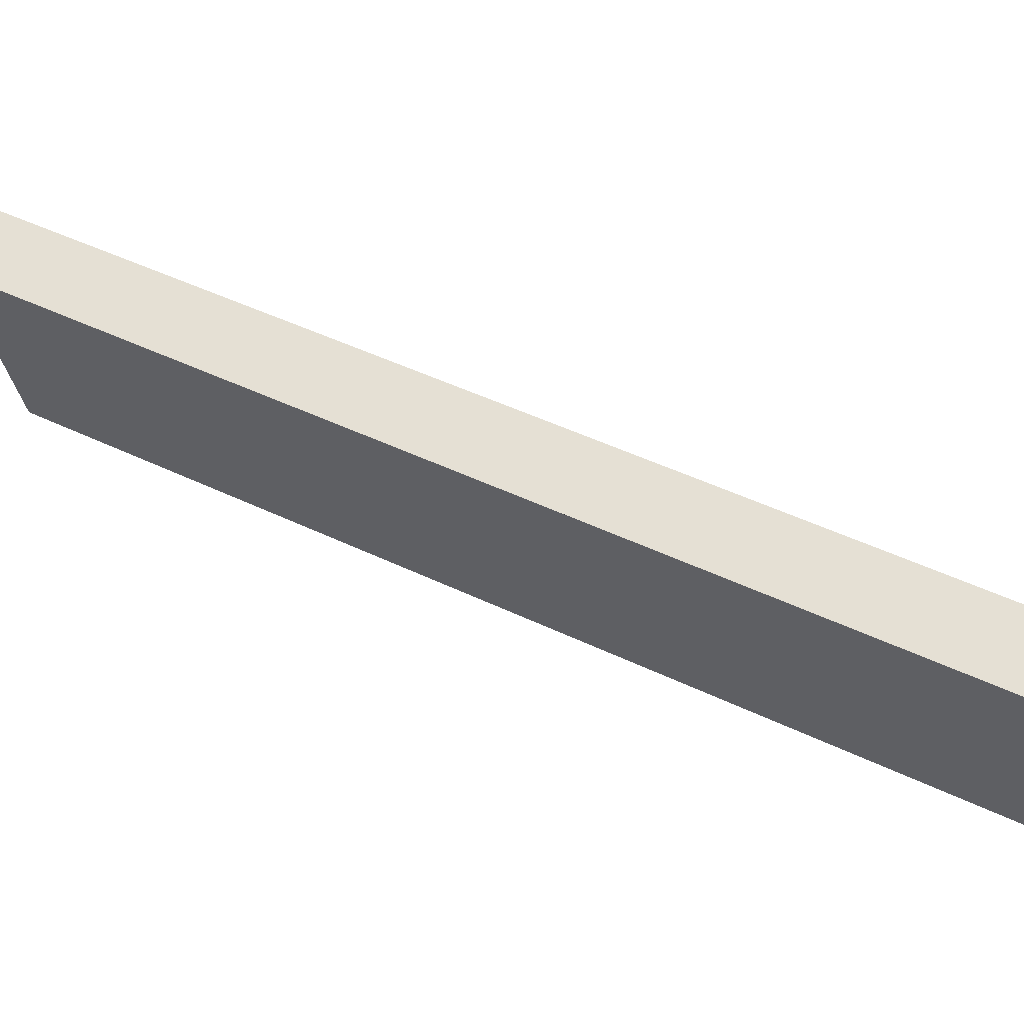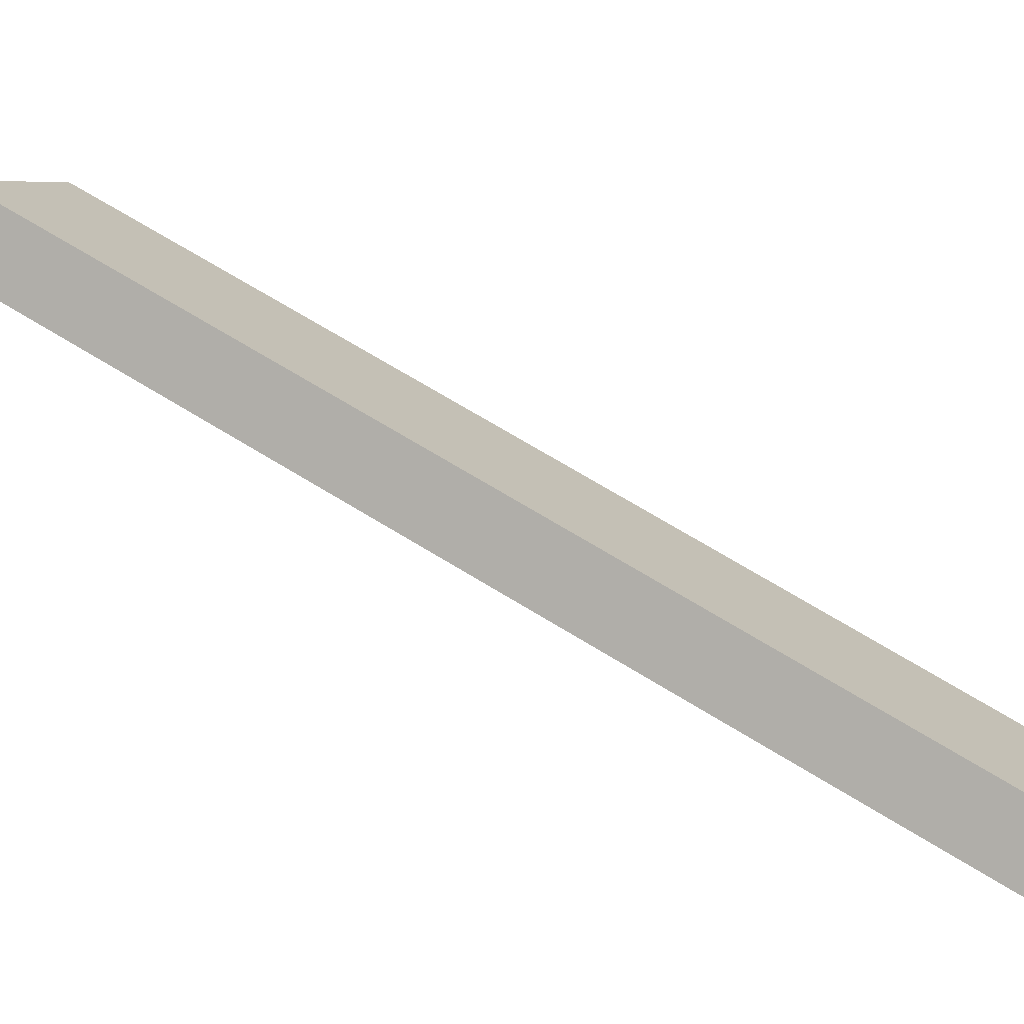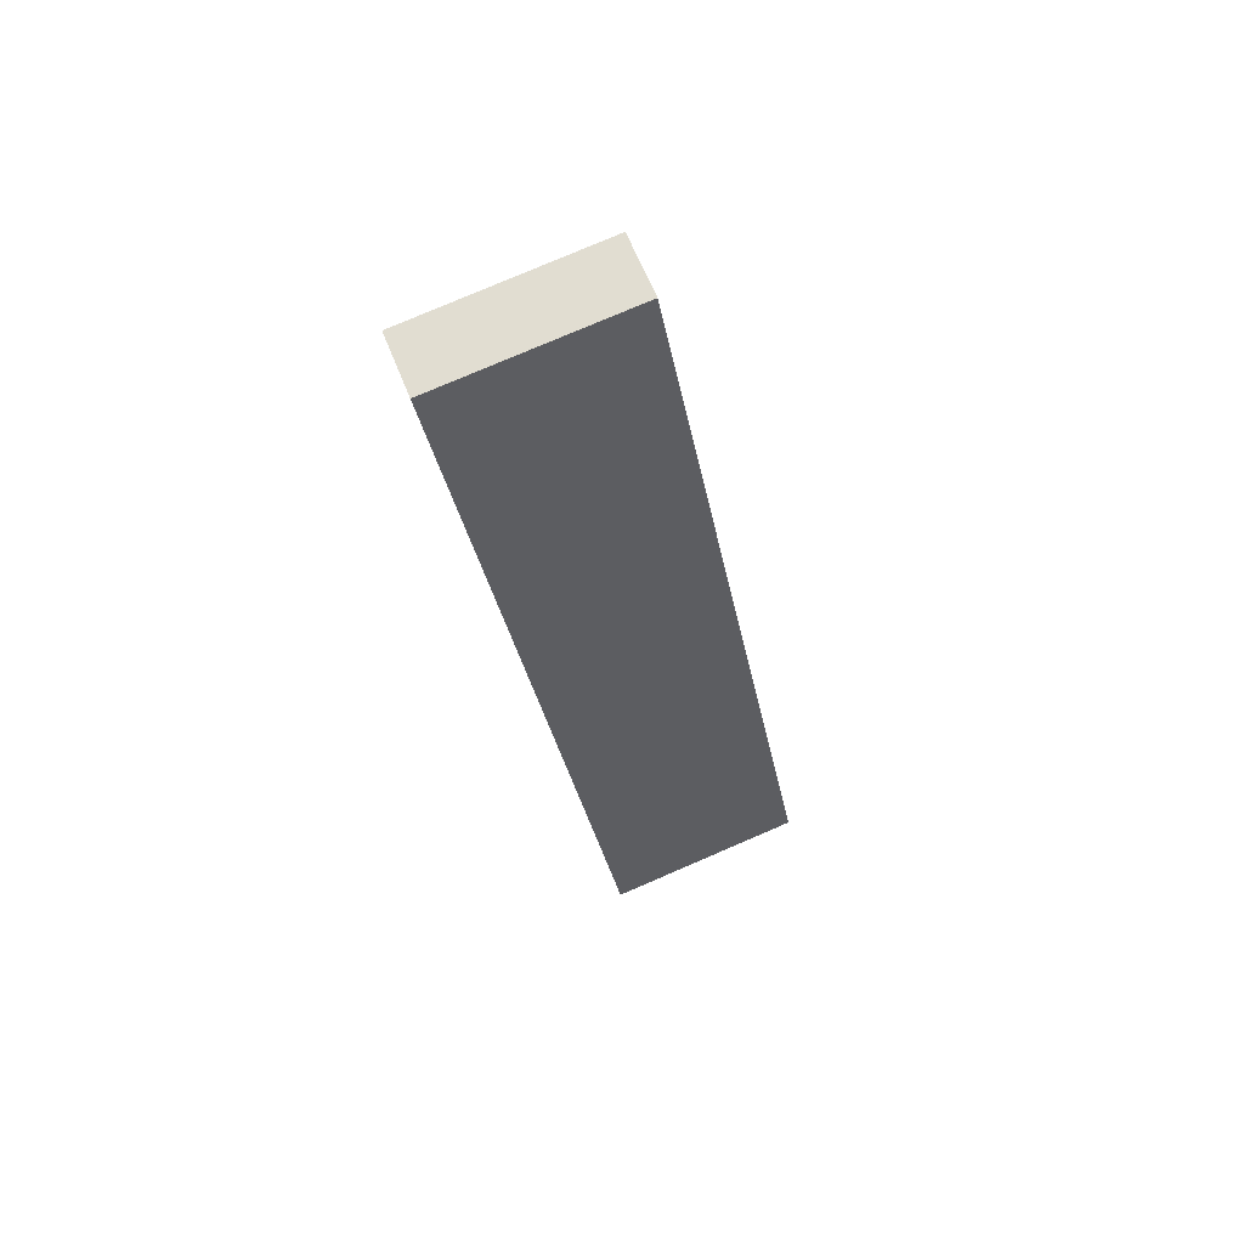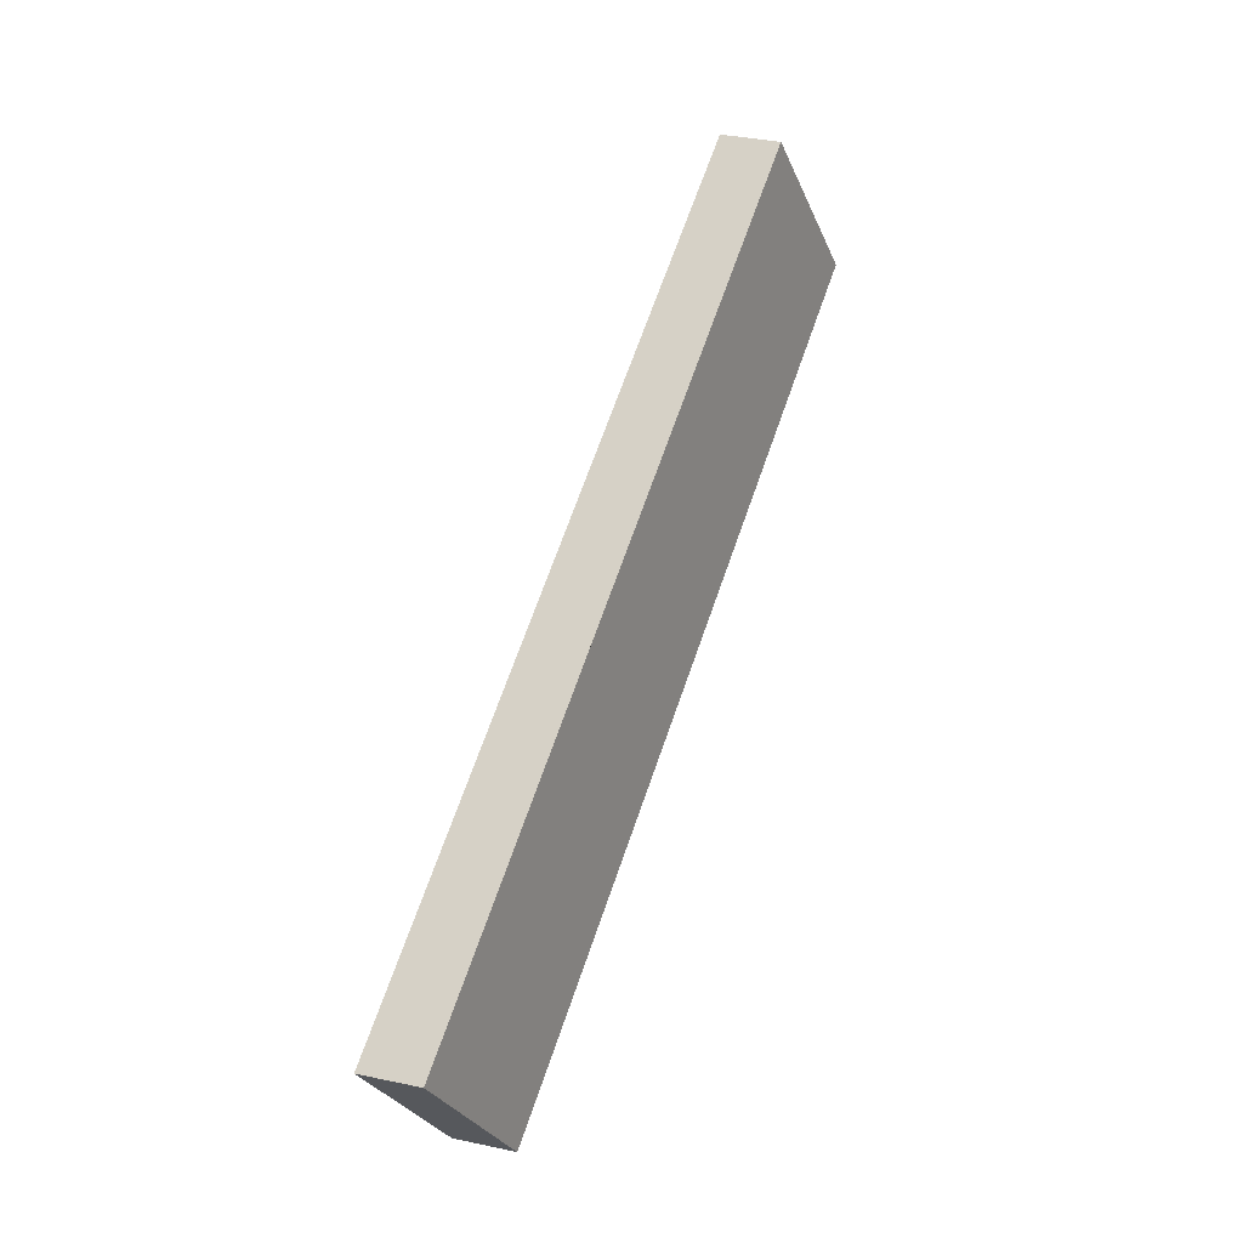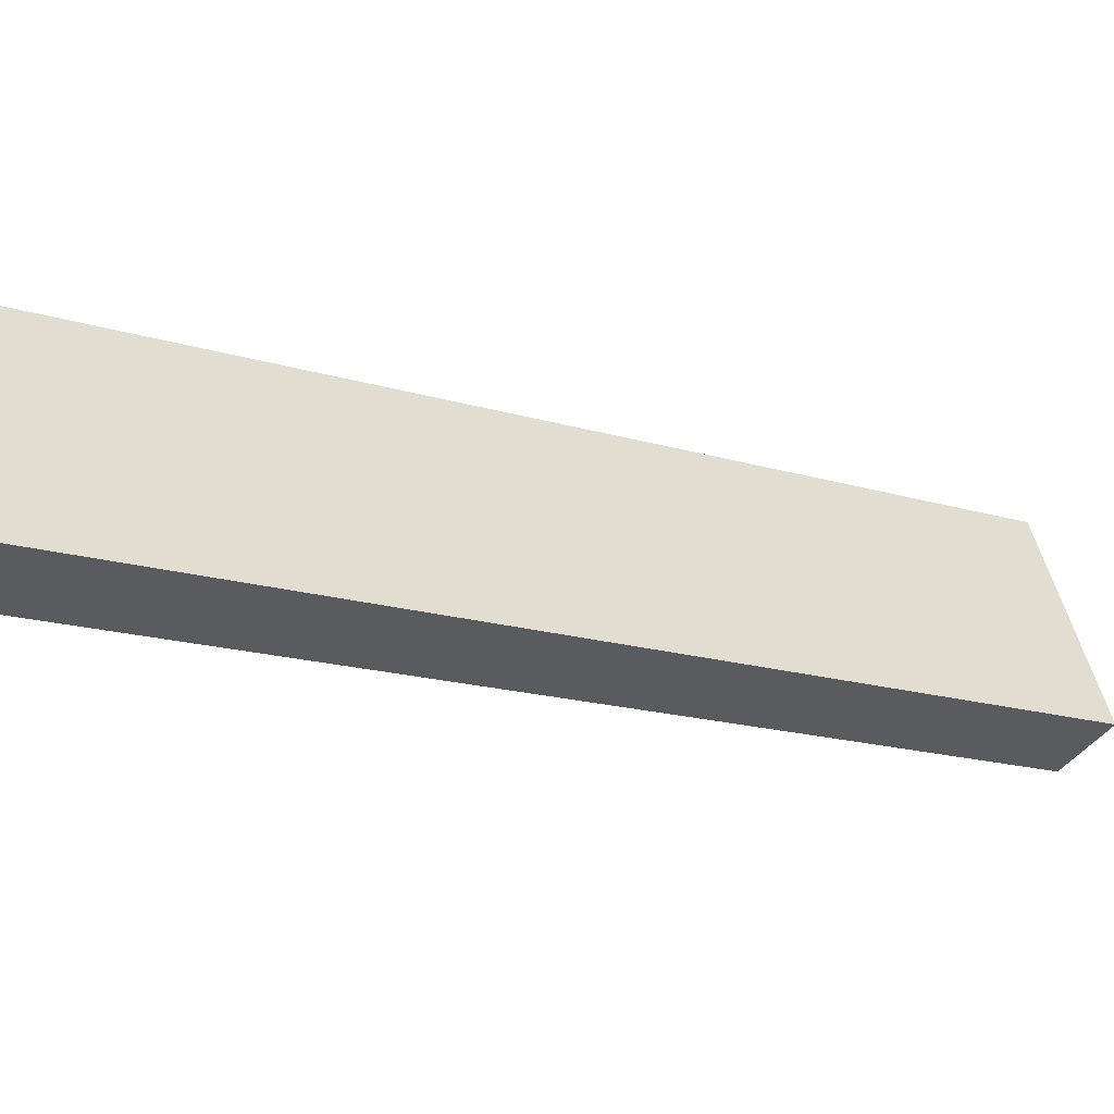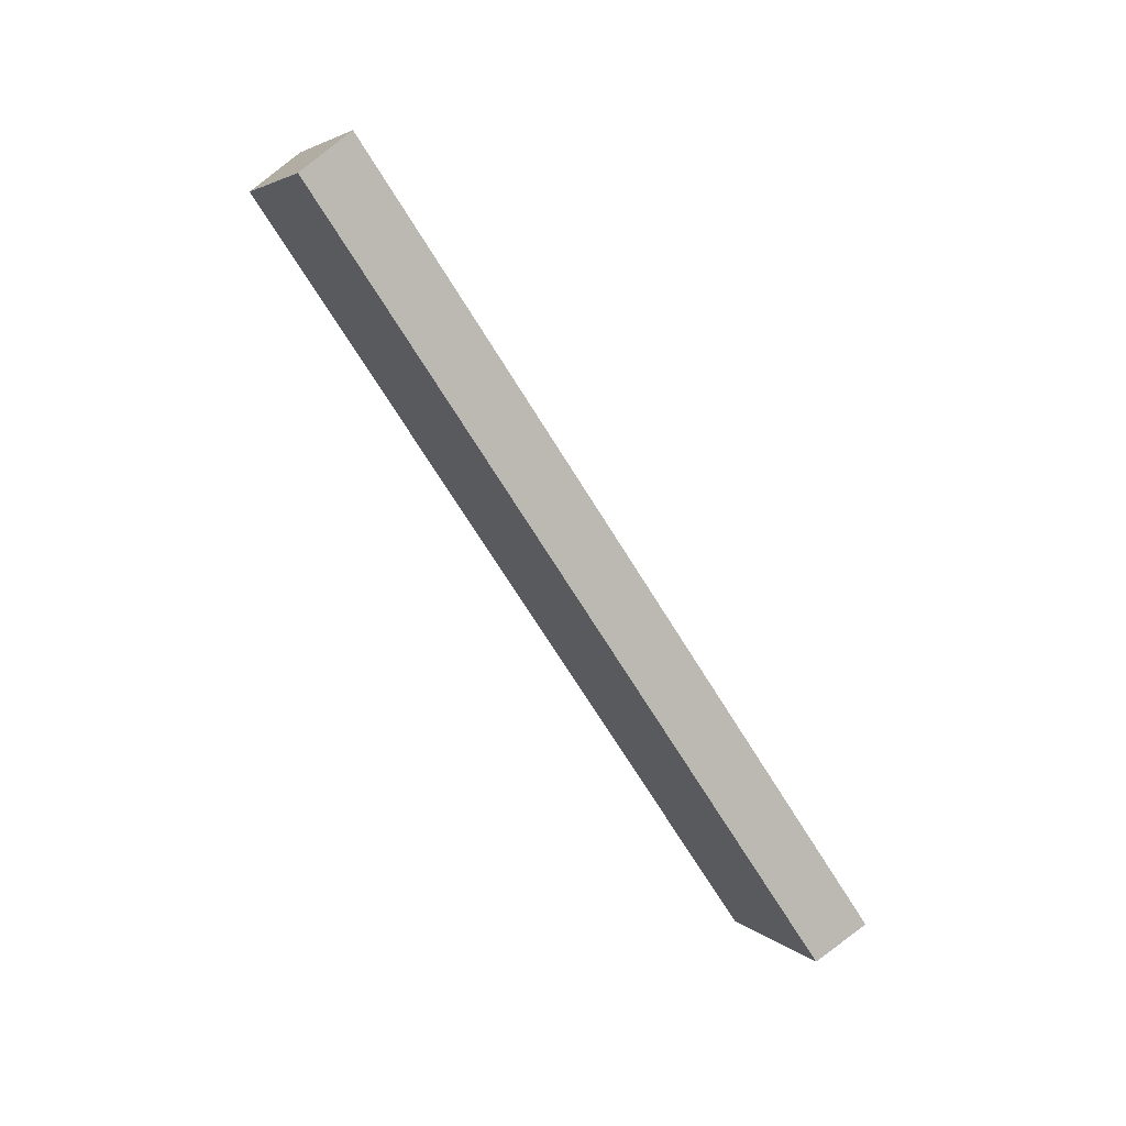
<metadata>
{"format":"obj","ext":"obj","renderer":"f3d","projection":"perspective","resolution":1024,"background":"white","views":[{"elev":-42.4,"azim":-100.2,"up":"+Y"},{"elev":-4.1,"azim":-92.9,"up":"+Y"},{"elev":29.4,"azim":-3.1,"up":"+Z"},{"elev":-48.9,"azim":-58.3,"up":"+Z"},{"elev":44.2,"azim":-123.5,"up":"+Y"},{"elev":23.9,"azim":78.8,"up":"+Z"}]}
</metadata>
<code>
v 0.445 11.78 -2.509
v 0.5285 11.57 -2.637
v -0.2873 11.64 -2.752
v -0.2038 11.43 -2.88
v 0.2009 11.74 -2.59
v -0.04322 11.69 -2.671
v 0.04028 11.48 -2.799
v 0.2844 11.52 -2.718
v 1.164 13.68 -5.7
v 1.241 13.45 -5.8
v 0.4348 13.55 -5.958
v 0.5121 13.32 -6.058
v 0.7993 13.62 -5.829
v 0.8766 13.39 -5.929
v 0.445 11.78 -2.509
v 1.164 13.68 -5.7
v -0.2873 11.64 -2.752
v 0.07375 12.6 -4.355
v 0.4348 13.55 -5.958
v 0.2009 11.74 -2.59
v -0.04322 11.69 -2.671
v -0.1068 12.12 -3.553
v 0.7993 13.62 -5.829
v 0.2543 13.07 -5.156
v 1.02 13.3 -5.062
v 0.8763 12.92 -4.424
v 0.7326 12.54 -3.786
v 0.5888 12.16 -3.147
v -0.2873 11.64 -2.752
v 0.4348 13.55 -5.958
v -0.2038 11.43 -2.88
v 0.5121 13.32 -6.058
v 0.2543 13.07 -5.156
v 0.07375 12.6 -4.355
v -0.1068 12.12 -3.553
v -0.02485 11.9 -3.674
v 0.1541 12.37 -4.469
v 0.3331 12.85 -5.264
v -0.2038 11.43 -2.88
v 0.1541 12.37 -4.469
v 0.5121 13.32 -6.058
v 0.5195 12.44 -4.344
v 0.5285 11.57 -2.637
v 0.8848 12.51 -4.219
v 1.241 13.45 -5.8
v 0.04028 11.48 -2.799
v 0.2844 11.52 -2.718
v 0.3409 11.97 -3.551
v 0.3368 12.41 -4.406
v 0.158 11.94 -3.613
v 0.7067 12.04 -3.428
v 0.7022 12.48 -4.281
v 0.5238 12.01 -3.49
v 0.8766 13.39 -5.929
v 1.063 12.98 -5.01
v 0.698 12.91 -5.137
v 0.8805 12.95 -5.073
v 0.5156 12.88 -5.2
v 0.3331 12.85 -5.264
v -0.02485 11.9 -3.674
v 0.5285 11.57 -2.637
v 1.241 13.45 -5.8
v 0.445 11.78 -2.509
v 1.164 13.68 -5.7
v 0.5888 12.16 -3.147
v 0.7326 12.54 -3.786
v 0.8763 12.92 -4.424
v 1.02 13.3 -5.062
v 1.063 12.98 -5.01
v 0.8848 12.51 -4.219
v 0.7067 12.04 -3.428
f 1 5 6 3 4 7 8 2
f 10 14 12 11 13 9
f 20 15 28 27 26 25 16 23 19 24 18 22 17 21
f 36 31 29 35 34 33 30 32 38 37
f 60 40 59 41 54 45 55 44 51 43 47 46 39
f 65 63 61 71 70 69 62 64 68 67 66

</code>
